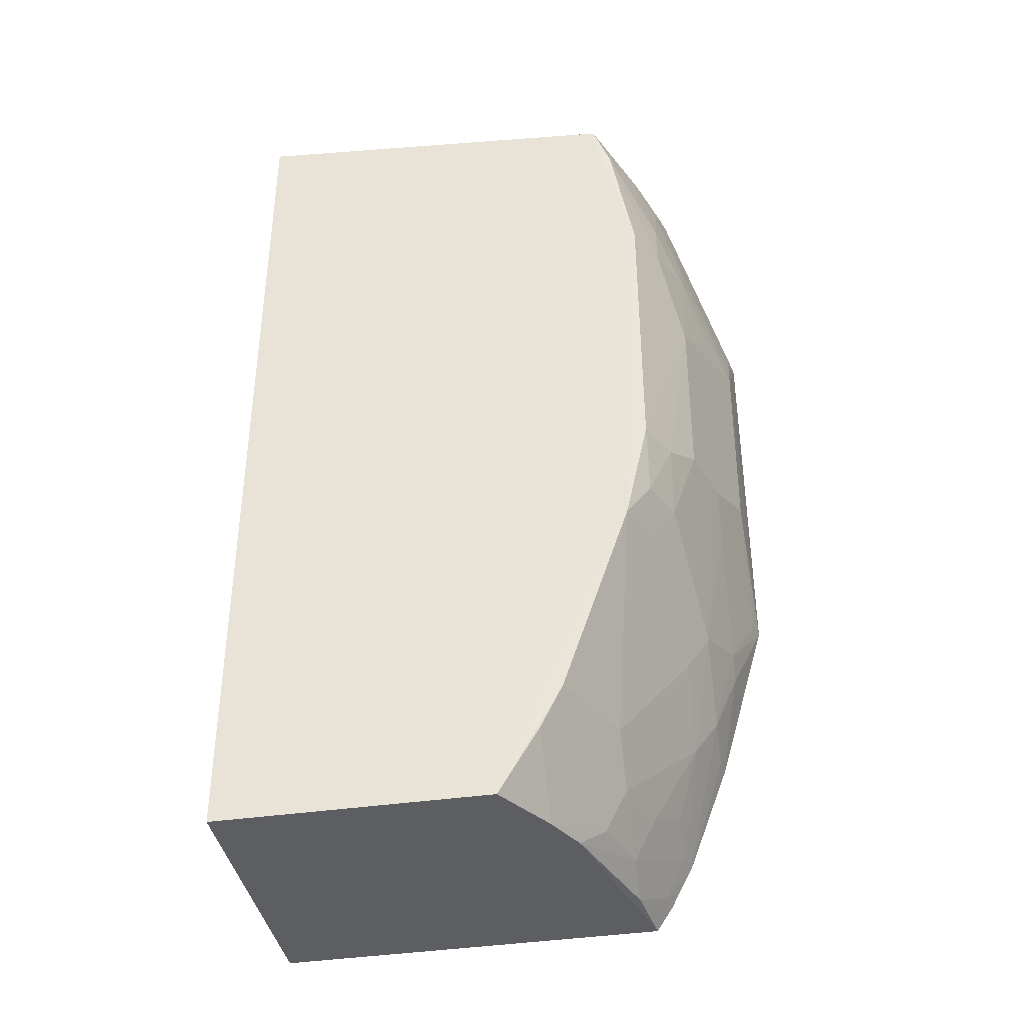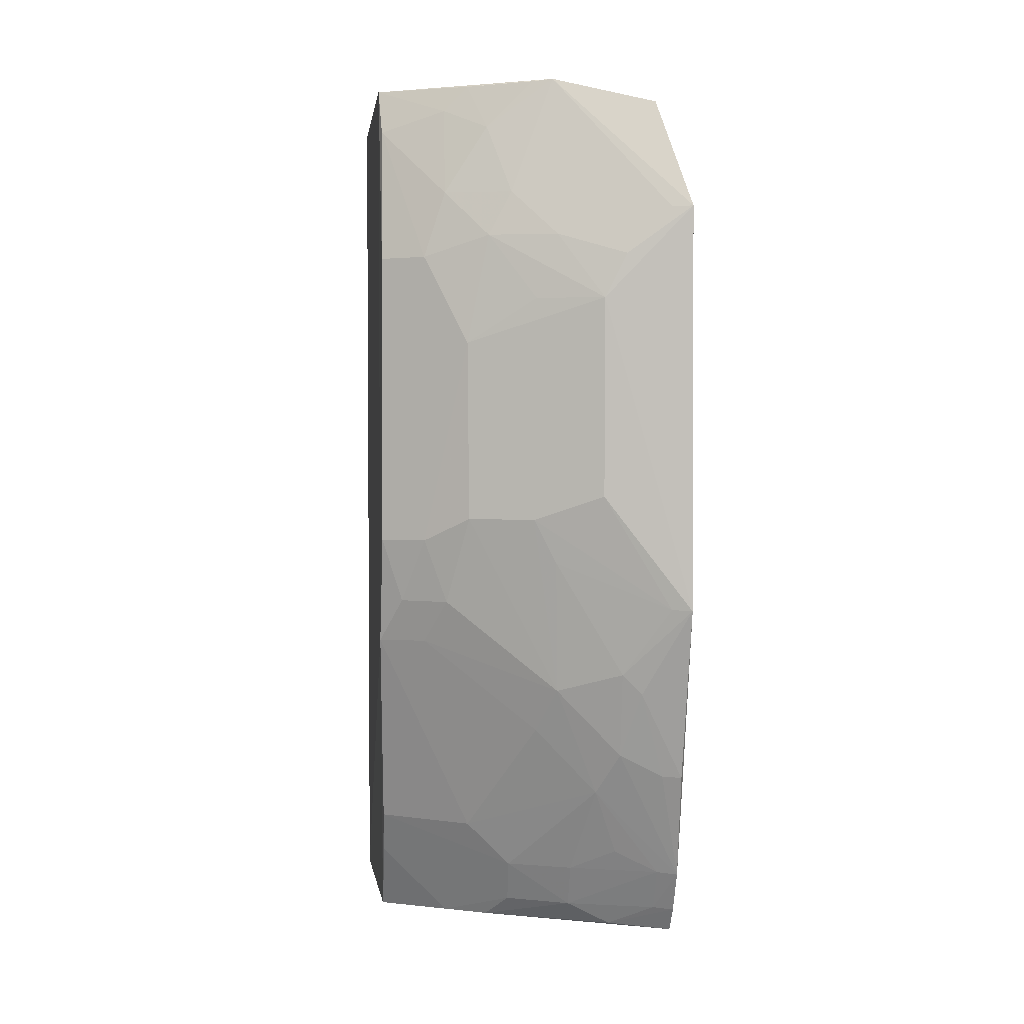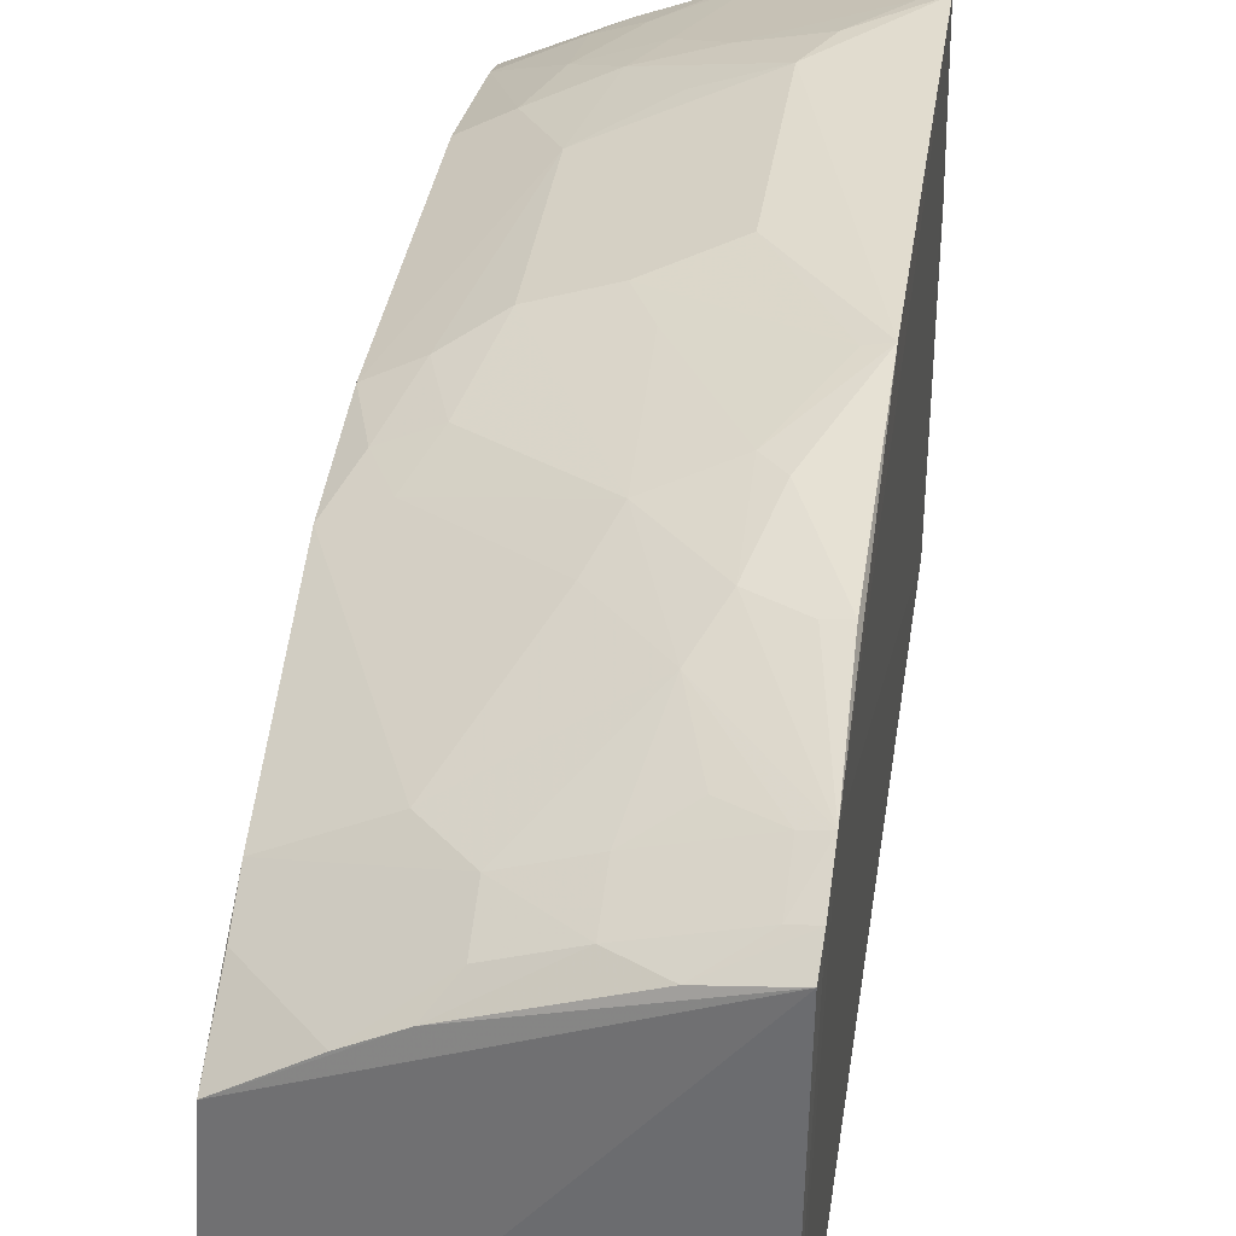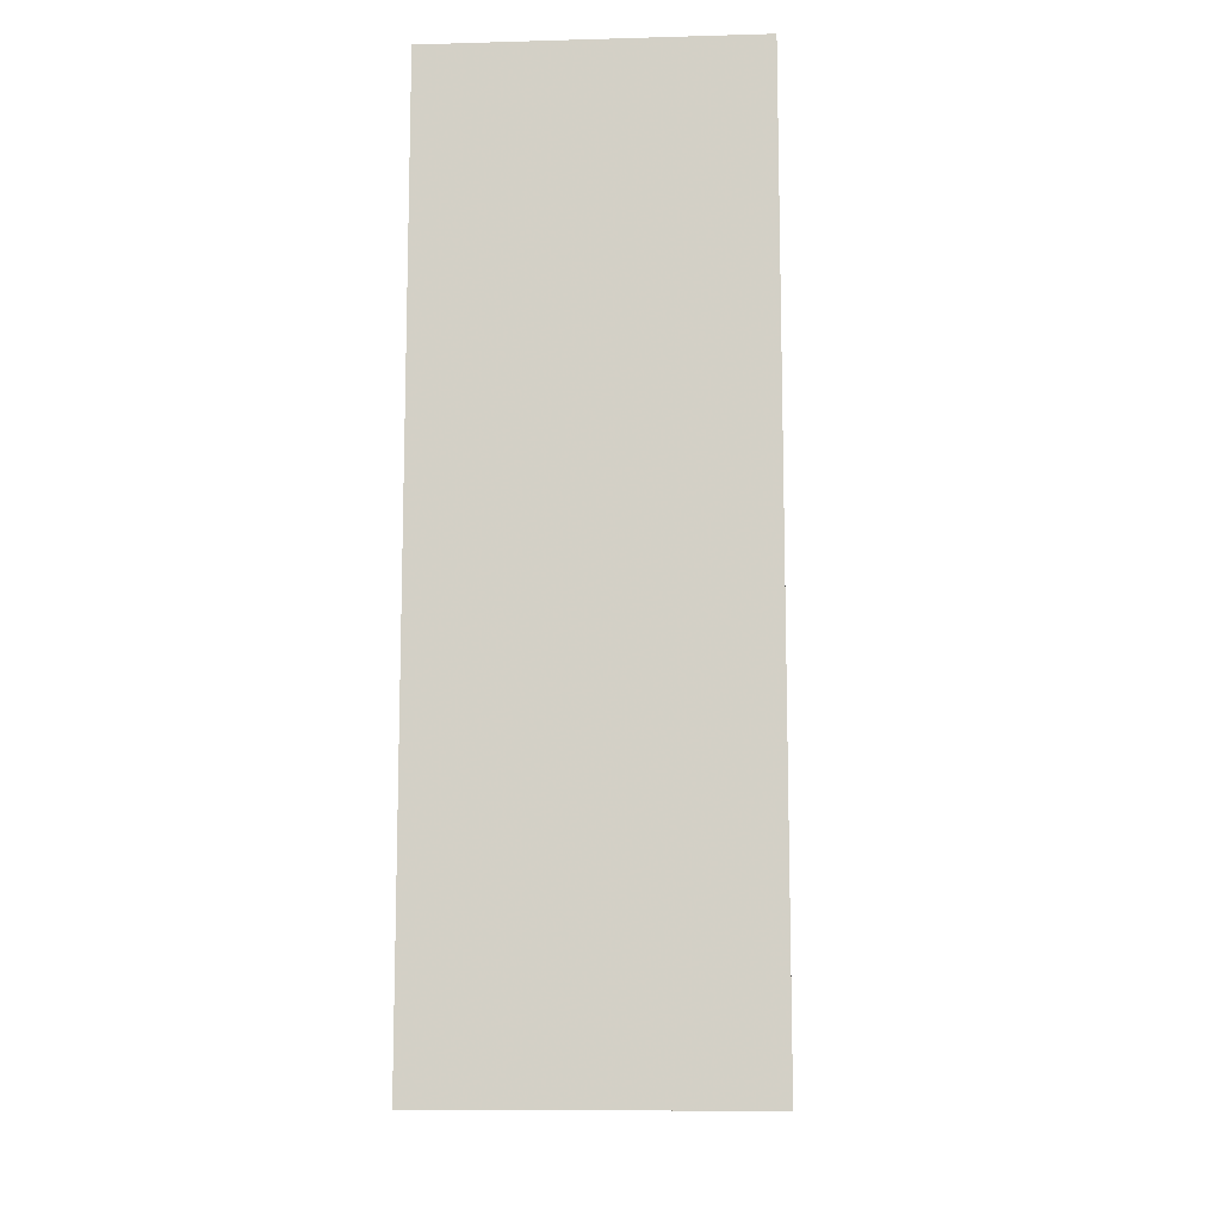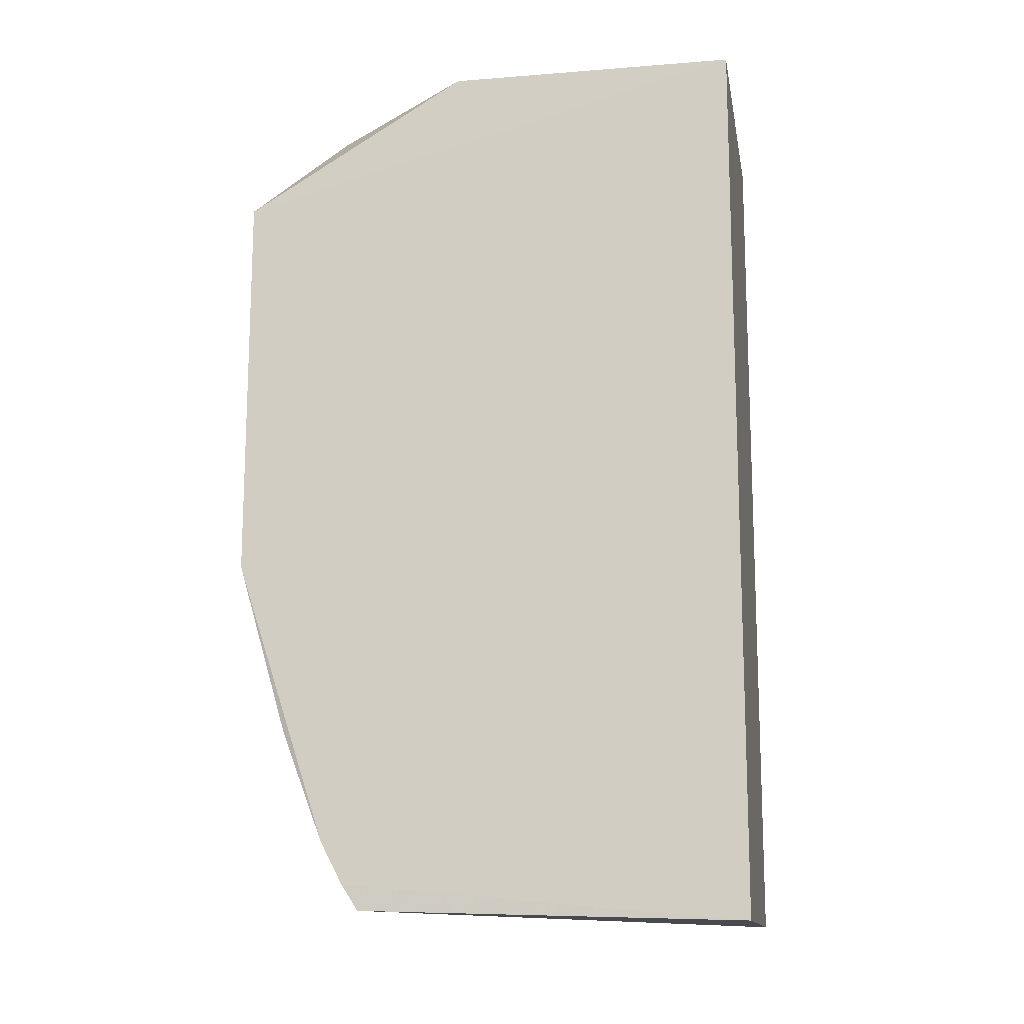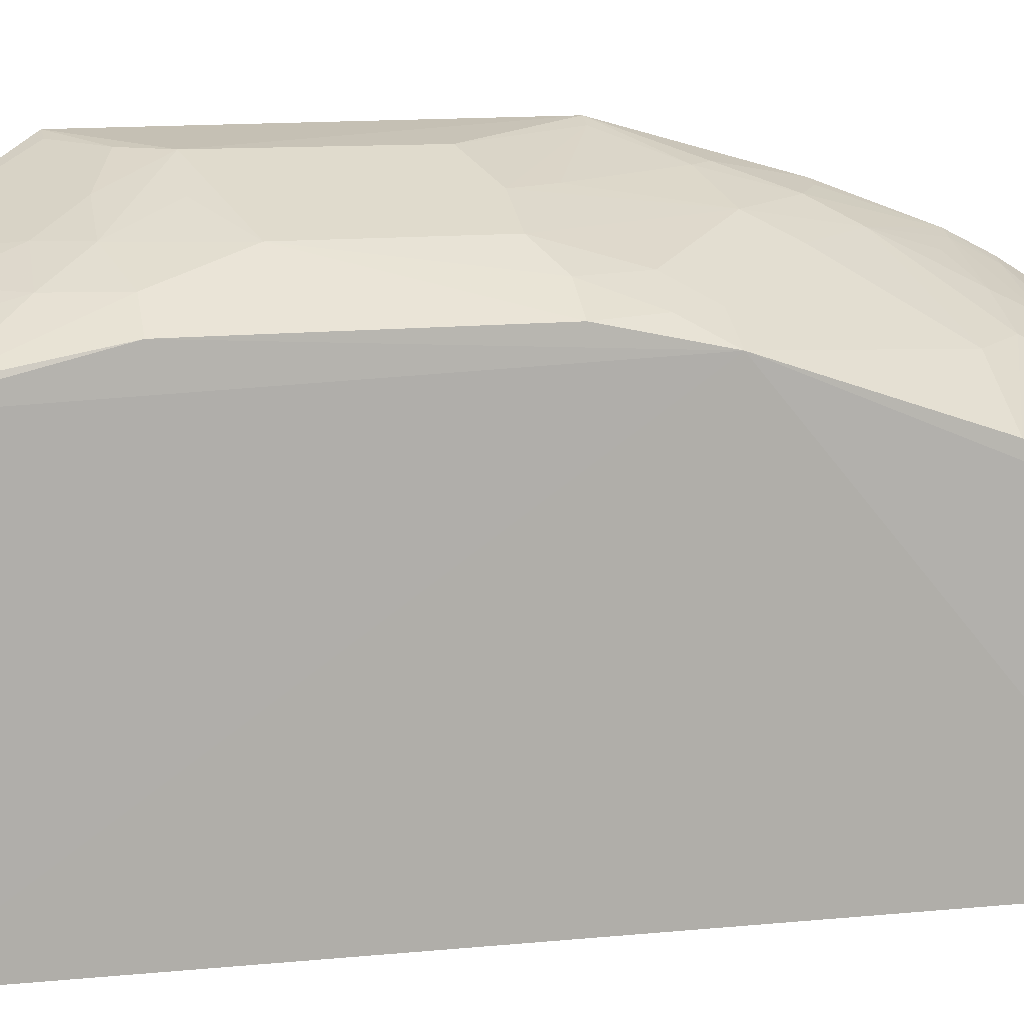
<metadata>
{"format":"obj","ext":"obj","renderer":"f3d","projection":"perspective","resolution":1024,"background":"white","views":[{"elev":-37.4,"azim":-81.3,"up":"+Y"},{"elev":2.8,"azim":-4.2,"up":"+Y"},{"elev":36.7,"azim":8.5,"up":"+Z"},{"elev":-11.1,"azim":-176.1,"up":"+Y"},{"elev":-13.6,"azim":100.0,"up":"+Y"},{"elev":14.3,"azim":-101.6,"up":"+Z"}]}
</metadata>
<code>
v -0.01658 -0.04089 0.03195
v -0.01658 -0.02449 0.03195
v -0.01083 -0.02449 0.03195
v -0.01073 -0.03945 0.03972
v -0.01076 -0.02701 0.04141
v -0.01083 -0.04089 0.03195
v -0.01076 -0.04069 0.03902
v -0.01634 -0.03498 0.03923
v -0.01083 -0.02449 0.03728
v -0.01317 -0.02459 0.04017
v -0.01075 -0.03426 0.04142
v -0.01074 -0.04023 0.03931
v -0.01634 -0.02466 0.03888
v -0.0163 -0.04062 0.03683
v -0.01629 -0.02784 0.03964
v -0.0163 -0.03305 0.03965
v -0.01552 -0.02784 0.04006
v -0.01113 -0.02702 0.04133
v -0.01313 -0.02747 0.04088
v -0.01394 -0.02667 0.04045
v -0.01435 -0.02746 0.04048
v -0.01513 -0.02666 0.04002
v -0.01628 -0.02546 0.0392
v -0.01513 -0.02511 0.03961
v -0.01428 -0.04058 0.03798
v -0.01193 -0.0406 0.0388
v -0.01233 -0.02864 0.0413
v -0.01474 -0.02942 0.04048
v -0.01356 -0.03263 0.04086
v -0.01472 -0.03263 0.04047
v -0.0131 -0.03581 0.04044
v -0.01512 -0.03419 0.04004
v -0.01078 -0.03745 0.04049
v -0.01194 -0.03548 0.04087
v -0.01192 -0.03703 0.04044
v -0.01436 -0.02545 0.04002
v -0.0147 -0.02467 0.03963
v -0.01112 -0.0402 0.03924
v -0.01272 -0.0402 0.03881
v -0.01387 -0.04018 0.0384
v -0.01628 -0.03858 0.03798
v -0.01467 -0.03861 0.03879
v -0.01193 -0.02785 0.0413
v -0.01552 -0.03305 0.04006
v -0.01352 -0.02863 0.04088
v -0.01233 -0.0322 0.04128
v -0.01552 -0.03496 0.03962
v -0.01346 -0.0366 0.04003
v -0.01114 -0.03743 0.04044
v -0.01158 -0.03584 0.04087
v -0.01315 -0.03342 0.04085
v -0.01233 -0.03779 0.04003
v -0.01388 -0.0394 0.0388
v -0.01272 -0.03941 0.0392
v -0.01354 -0.02462 0.04006
v -0.01111 -0.03942 0.03964
v -0.01506 -0.04059 0.03757
v -0.01593 -0.03419 0.03965
v -0.0111 -0.03424 0.04133
v -0.01191 -0.03901 0.03961
v -0.01627 -0.03936 0.03758
f 1 2 3
f 4 3 5
f 6 1 3
f 6 7 1
f 6 3 4
f 8 2 1
f 9 10 5
f 9 5 3
f 9 3 2
f 9 2 10
f 11 4 5
f 12 6 4
f 12 7 6
f 13 2 8
f 13 10 2
f 14 8 1
f 14 1 7
f 15 13 8
f 15 8 16
f 15 16 17
f 18 5 10
f 18 10 19
f 20 19 10
f 21 22 17
f 21 20 22
f 21 19 20
f 23 15 17
f 23 17 22
f 23 13 15
f 23 24 13
f 23 22 24
f 25 14 7
f 26 7 12
f 26 25 7
f 27 11 5
f 27 19 21
f 28 17 16
f 28 21 17
f 29 30 31
f 32 31 30
f 33 4 11
f 34 31 35
f 36 24 22
f 36 20 10
f 36 22 20
f 37 10 13
f 37 13 24
f 37 24 36
f 38 26 12
f 38 12 4
f 39 40 25
f 39 25 26
f 39 26 38
f 41 42 8
f 41 8 14
f 43 18 19
f 43 19 27
f 43 27 5
f 43 5 18
f 44 28 16
f 44 30 28
f 44 32 30
f 45 28 27
f 45 27 21
f 45 21 28
f 46 11 27
f 46 27 28
f 46 28 30
f 46 30 29
f 47 31 32
f 47 48 31
f 47 8 42
f 47 42 48
f 49 35 4
f 49 4 33
f 50 33 11
f 50 49 33
f 50 35 49
f 50 34 35
f 50 11 34
f 51 29 31
f 51 31 34
f 52 4 35
f 52 48 42
f 52 35 31
f 52 31 48
f 53 39 54
f 53 40 39
f 53 41 40
f 53 42 41
f 53 52 42
f 53 54 52
f 55 37 36
f 55 36 10
f 55 10 37
f 56 39 38
f 56 38 4
f 56 54 39
f 56 4 52
f 57 14 25
f 57 25 40
f 57 40 41
f 58 44 16
f 58 16 8
f 58 32 44
f 58 47 32
f 58 8 47
f 59 46 29
f 59 11 46
f 59 29 51
f 59 51 34
f 59 34 11
f 60 56 52
f 60 52 54
f 60 54 56
f 61 57 41
f 61 41 14
f 61 14 57

</code>
